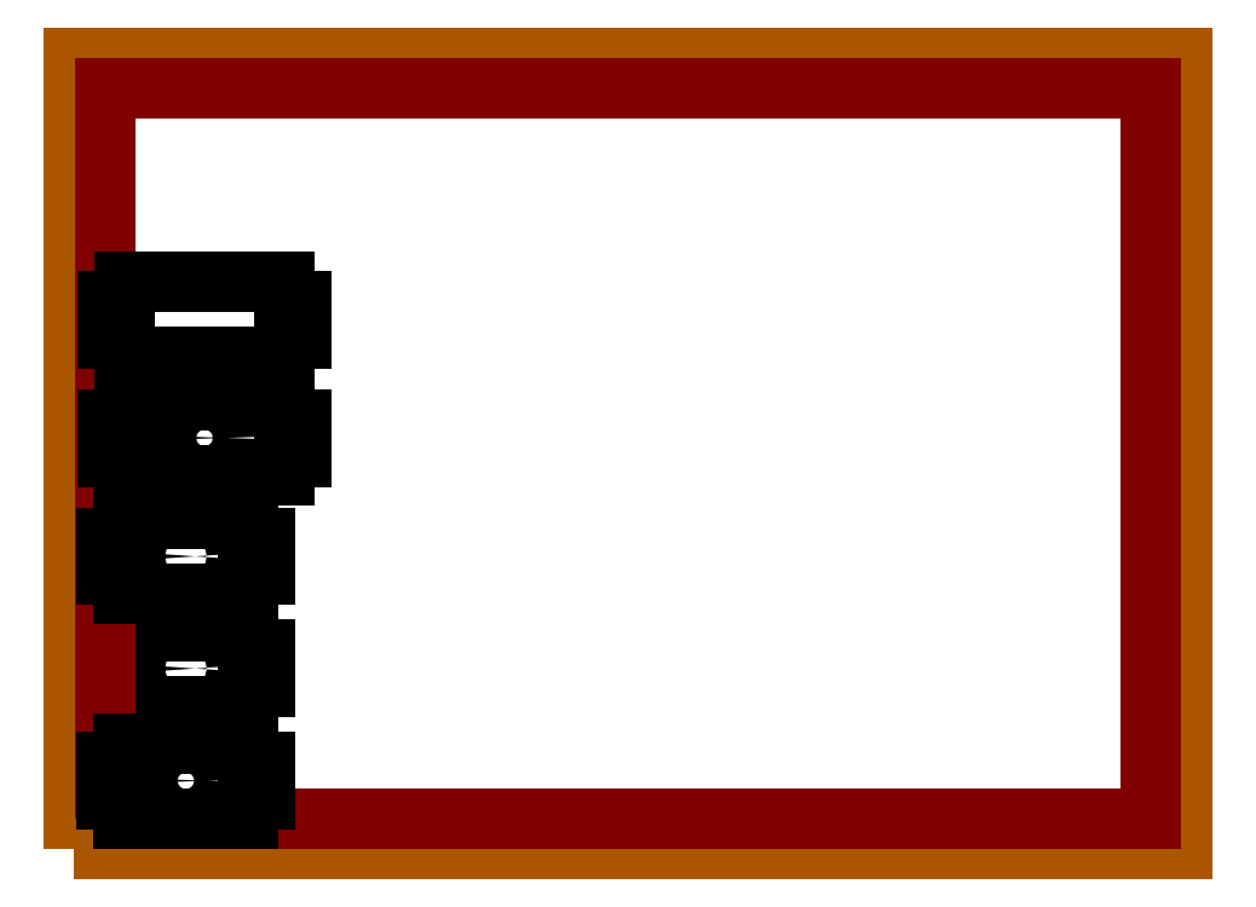
<metadata>
{"format":"dxf","ext":"dxf","renderer":"ezdxf+matplotlib","layout":"modelspace","background":"white","min_lineweight":24,"dpi":150}
</metadata>
<code>
0
SECTION
2
ENTITIES
0
LWPOLYLINE
8
board
90
    4
70
    1
43
0
10
-85
20
-75
10
92.8
20
-75
10
92.8
20
52
10
-85
20
52
0
LINE
8
spacer tabs
10
-57
20
-40
11
-77
21
-40
0
LINE
8
spacer tabs
10
-77
20
-52
11
-57
21
-52
0
LINE
8
spacer tabs
10
-77
20
-49
11
-77
21
-52
0
LINE
8
spacer tabs
10
-57
20
-49
11
-57
21
-52
0
LINE
8
spacer tabs
10
-57
20
-40
11
-57
21
-43
0
LINE
8
spacer tabs
10
-77
20
-40
11
-77
21
-43
0
LINE
8
spacer tabs
10
-57
20
-43
11
-54.25
21
-43
0
LINE
8
spacer tabs
10
-57
20
-49
11
-54.25
21
-49
0
LINE
8
spacer tabs
10
-77
20
-43
11
-79.75
21
-43
0
LINE
8
spacer tabs
10
-54.25
20
-43
11
-54.25
21
-49
0
LINE
8
spacer tabs
10
-77
20
-49
11
-79.75
21
-49
0
LINE
8
spacer tabs
10
-79.75
20
-43
11
-79.75
21
-49
0
CIRCLE
8
spacer tabs
10
-67
20
-46
40
1.5
0
LWPOLYLINE
8
board
90
    4
70
    1
43
0
10
-80
20
-70
10
87.8
20
-70
10
87.8
20
47
10
-80
20
47
0
LINE
8
spacer tabs
10
-57
20
-22
11
-77
21
-22
0
LINE
8
spacer tabs
10
-77
20
-34
11
-57
21
-34
0
LINE
8
spacer tabs
10
-77
20
-31
11
-77
21
-34
0
LINE
8
spacer tabs
10
-57
20
-31
11
-57
21
-34
0
LINE
8
spacer tabs
10
-57
20
-22
11
-57
21
-25
0
LINE
8
spacer tabs
10
-77
20
-22
11
-77
21
-25
0
LINE
8
spacer tabs
10
-57
20
-25
11
-54.25
21
-25
0
LINE
8
spacer tabs
10
-57
20
-31
11
-54.25
21
-31
0
LINE
8
spacer tabs
10
-77
20
-25
11
-79.75
21
-25
0
LINE
8
spacer tabs
10
-54.25
20
-25
11
-54.25
21
-31
0
LINE
8
spacer tabs
10
-77
20
-31
11
-79.75
21
-31
0
LINE
8
spacer tabs
10
-79.75
20
-25
11
-79.75
21
-31
0
CIRCLE
8
spacer tabs
10
-67
20
-28
40
1.5
0
CIRCLE
8
spacer tabs
10
-67
20
-64
40
3.556
0
LINE
8
spacer tabs
10
-57
20
-58
11
-77
21
-58
0
LINE
8
spacer tabs
10
-77
20
-70
11
-57
21
-70
0
LINE
8
spacer tabs
10
-77
20
-67
11
-77
21
-70
0
LINE
8
spacer tabs
10
-57
20
-67
11
-57
21
-70
0
LINE
8
spacer tabs
10
-57
20
-58
11
-57
21
-61
0
LINE
8
spacer tabs
10
-77
20
-58
11
-77
21
-61
0
LINE
8
spacer tabs
10
-57
20
-61
11
-54.25
21
-61
0
LINE
8
spacer tabs
10
-57
20
-67
11
-54.25
21
-67
0
LINE
8
spacer tabs
10
-77
20
-61
11
-79.75
21
-61
0
LINE
8
spacer tabs
10
-54.25
20
-61
11
-54.25
21
-67
0
LINE
8
spacer tabs
10
-77
20
-67
11
-79.75
21
-67
0
LINE
8
spacer tabs
10
-79.75
20
-61
11
-79.75
21
-67
0
CIRCLE
8
spacer tabs
10
-64
20
-9
40
3.556
0
LINE
8
spacer tabs
10
-51.25
20
-12
11
-51.25
21
-15
0
LINE
8
spacer tabs
10
-51.25
20
-3
11
-51.25
21
-6
0
LINE
8
spacer tabs
10
-51.25
20
-6
11
-48.5
21
-6
0
LINE
8
spacer tabs
10
-51.25
20
-12
11
-48.5
21
-12
0
LINE
8
spacer tabs
10
-48.5
20
-6
11
-48.5
21
-12
0
LINE
8
spacer tabs
10
-76.75
20
-12
11
-76.75
21
-15
0
LINE
8
spacer tabs
10
-76.75
20
-3
11
-76.75
21
-6
0
LINE
8
spacer tabs
10
-76.75
20
-6
11
-79.5
21
-6
0
LINE
8
spacer tabs
10
-76.75
20
-12
11
-79.5
21
-12
0
LINE
8
spacer tabs
10
-79.5
20
-6
11
-79.5
21
-12
0
LINE
8
spacer tabs
10
-76.75
20
-15
11
-51.25
21
-15
0
LINE
8
spacer tabs
10
-51.25
20
-3
11
-76.75
21
-3
0
LINE
8
spacer tabs
10
-51.25
20
7
11
-51.25
21
4
0
LINE
8
spacer tabs
10
-51.25
20
16
11
-51.25
21
13
0
LINE
8
spacer tabs
10
-51.25
20
13
11
-48.5
21
13
0
LINE
8
spacer tabs
10
-51.25
20
7
11
-48.5
21
7
0
LINE
8
spacer tabs
10
-48.5
20
13
11
-48.5
21
7
0
LINE
8
spacer tabs
10
-76.75
20
7
11
-76.75
21
4
0
LINE
8
spacer tabs
10
-76.75
20
16
11
-76.75
21
13
0
LINE
8
spacer tabs
10
-76.75
20
13
11
-79.5
21
13
0
LINE
8
spacer tabs
10
-76.75
20
7
11
-79.5
21
7
0
LINE
8
spacer tabs
10
-79.5
20
13
11
-79.5
21
7
0
LINE
8
spacer tabs
10
-76.75
20
4
11
-51.25
21
4
0
LINE
8
spacer tabs
10
-51.25
20
16
11
-76.75
21
16
0
ENDSEC
0
EOF

</code>
